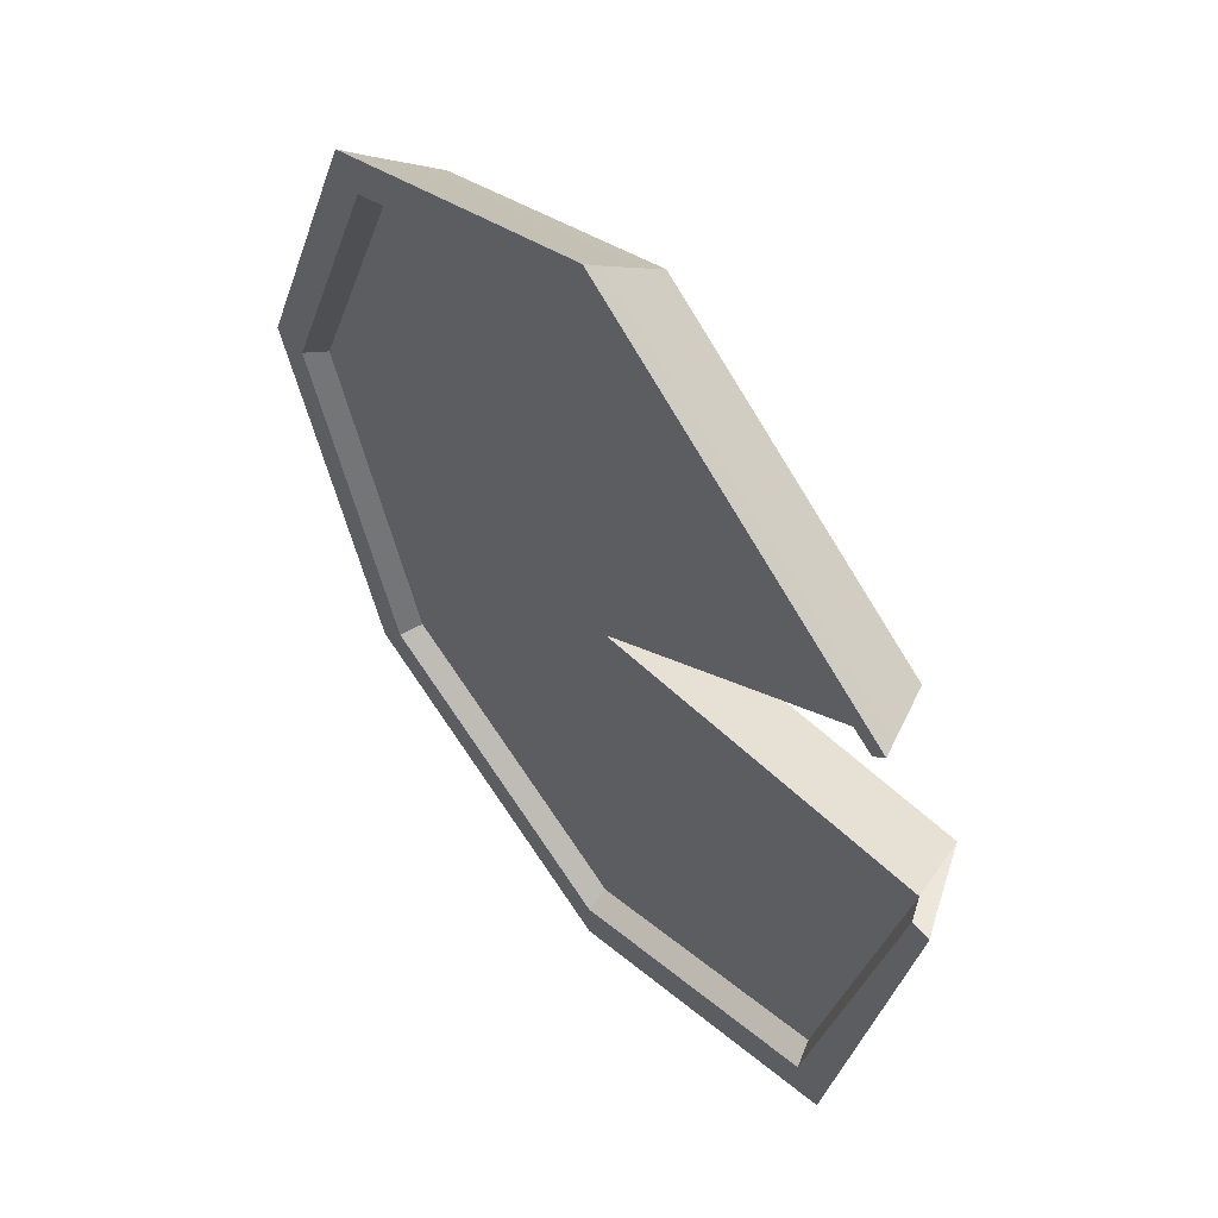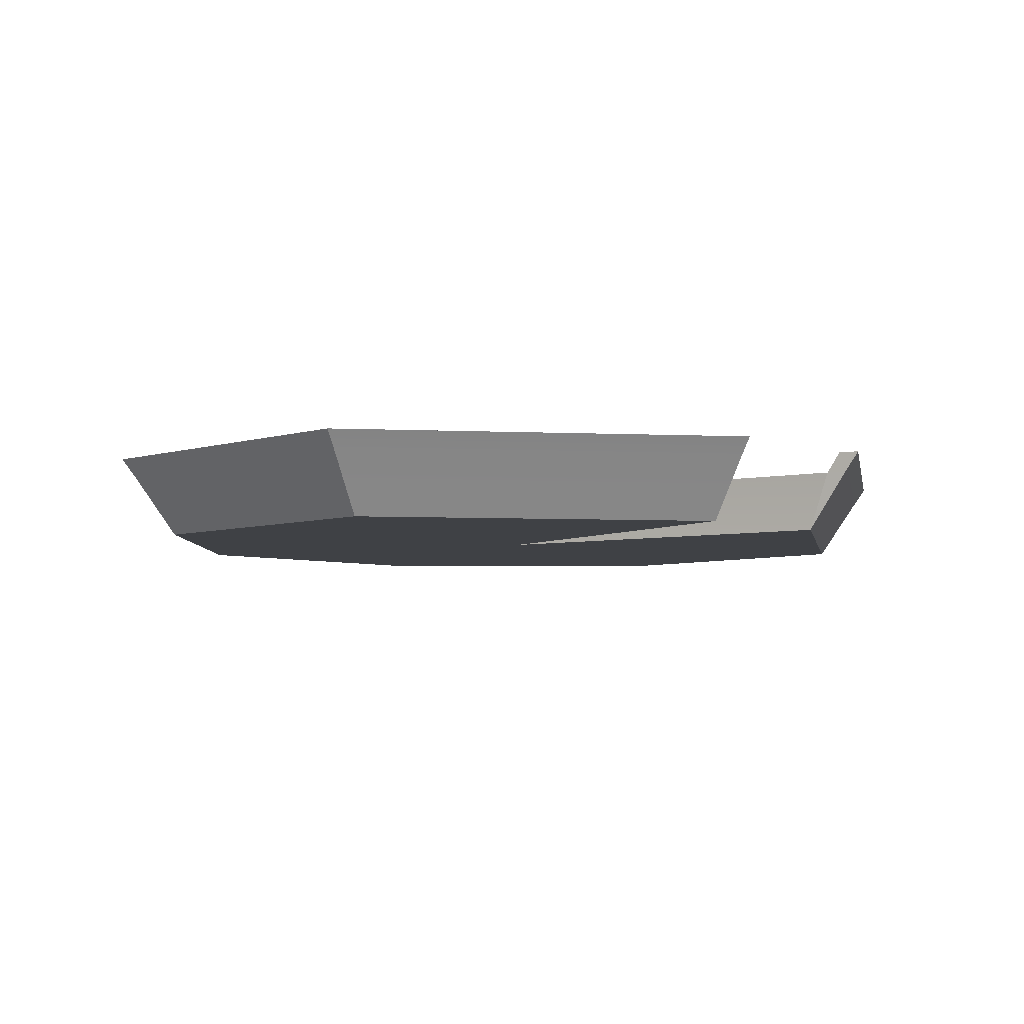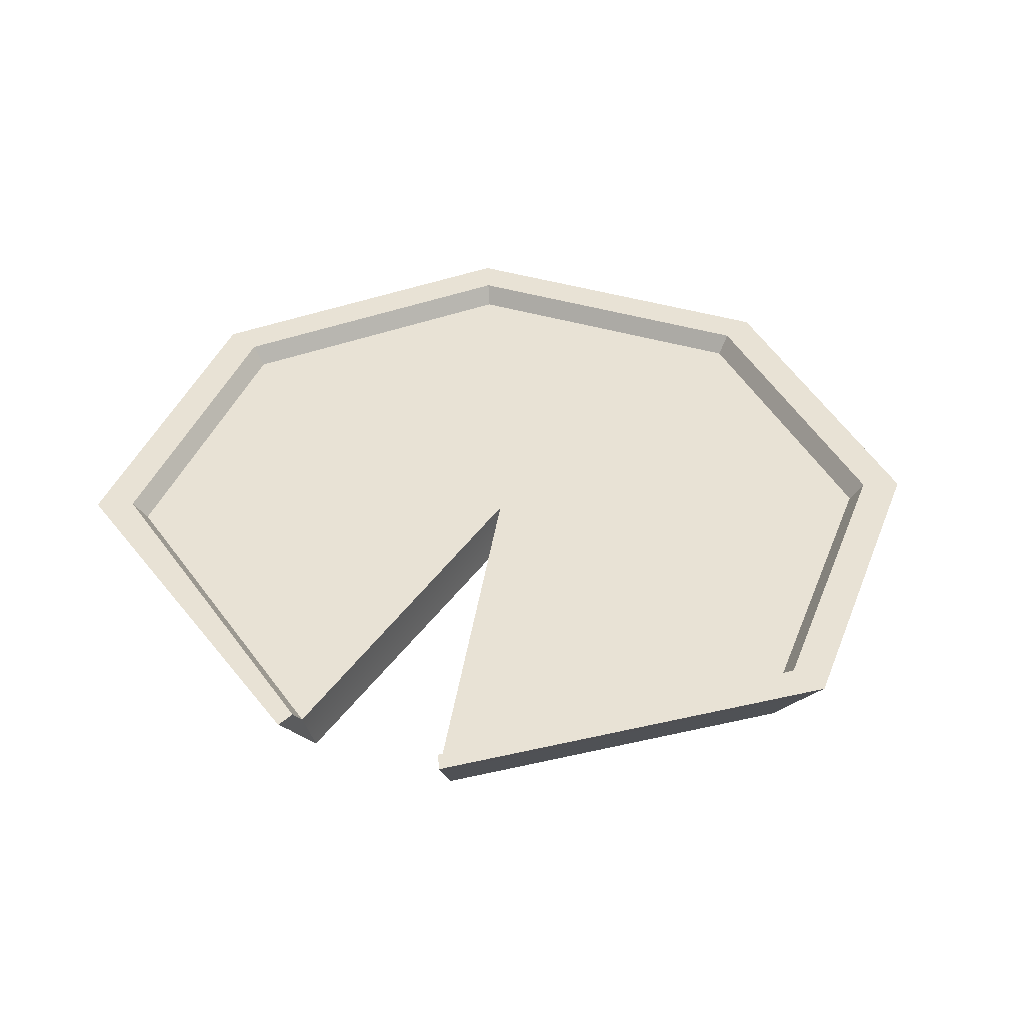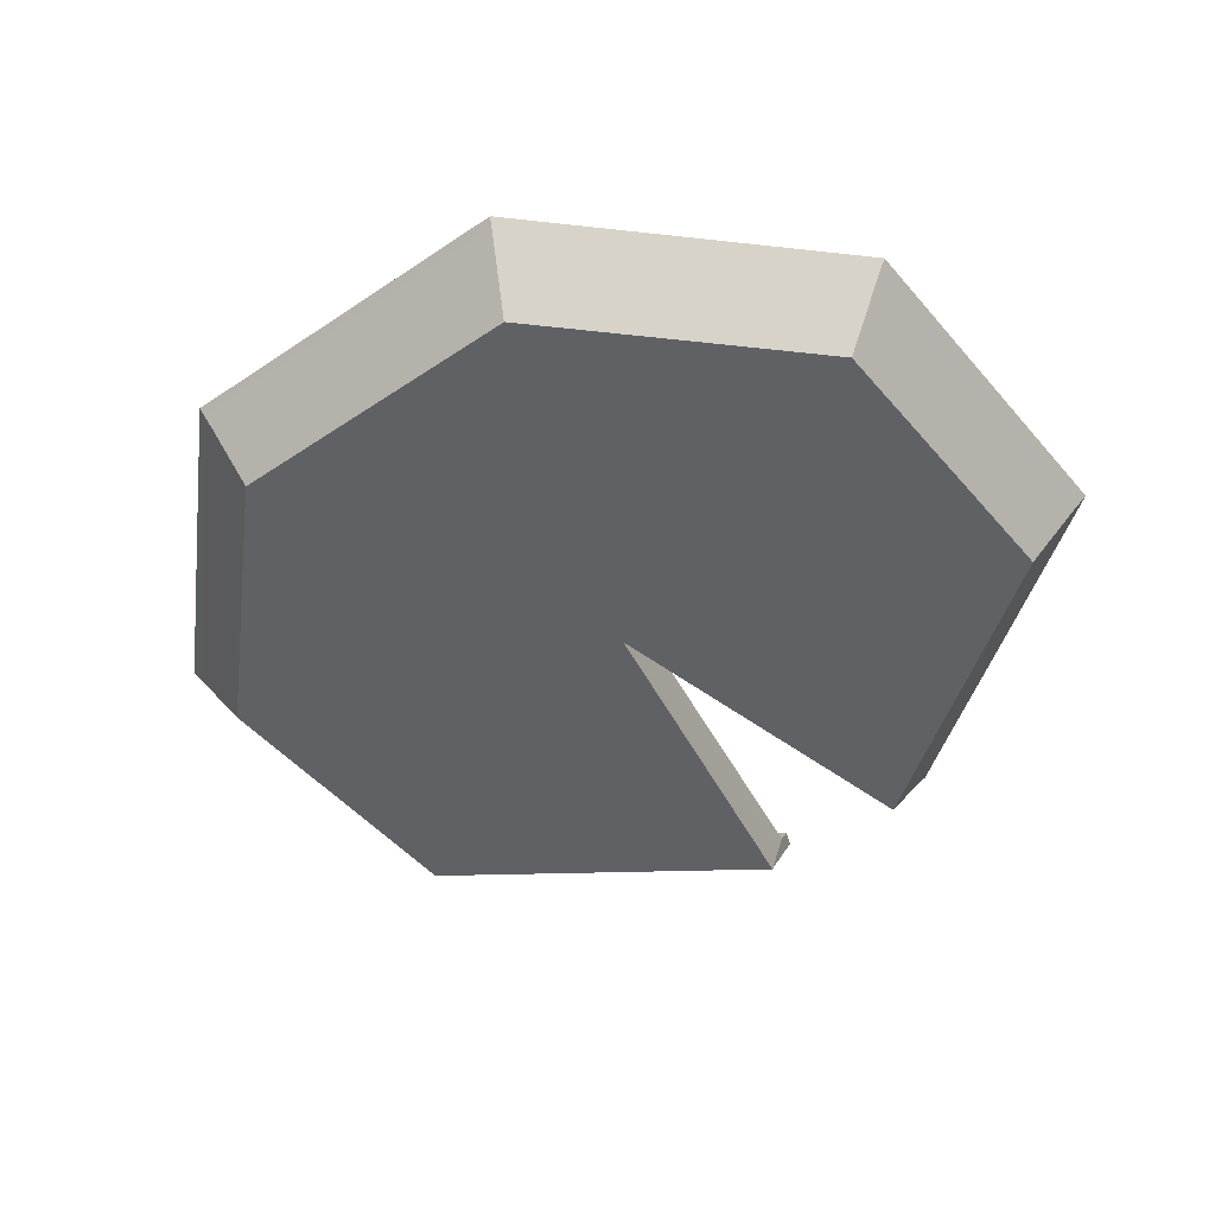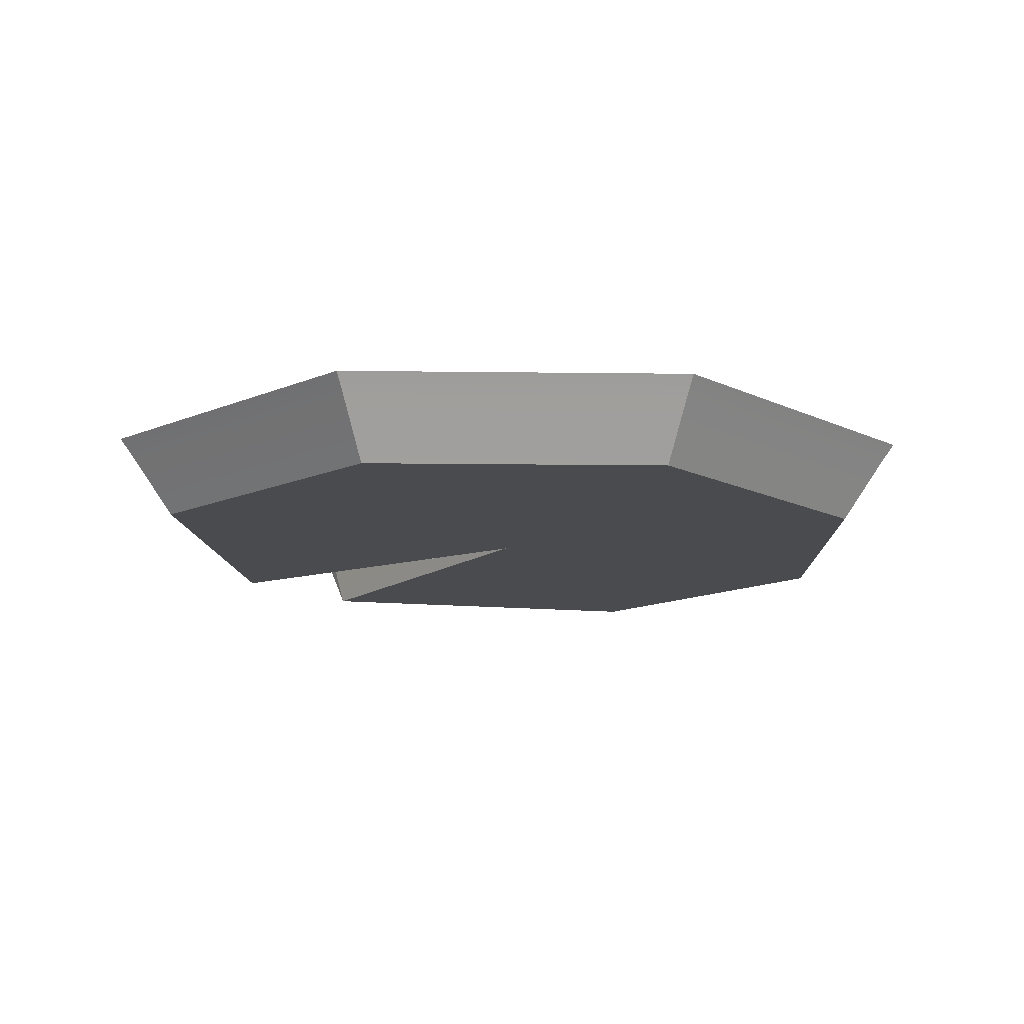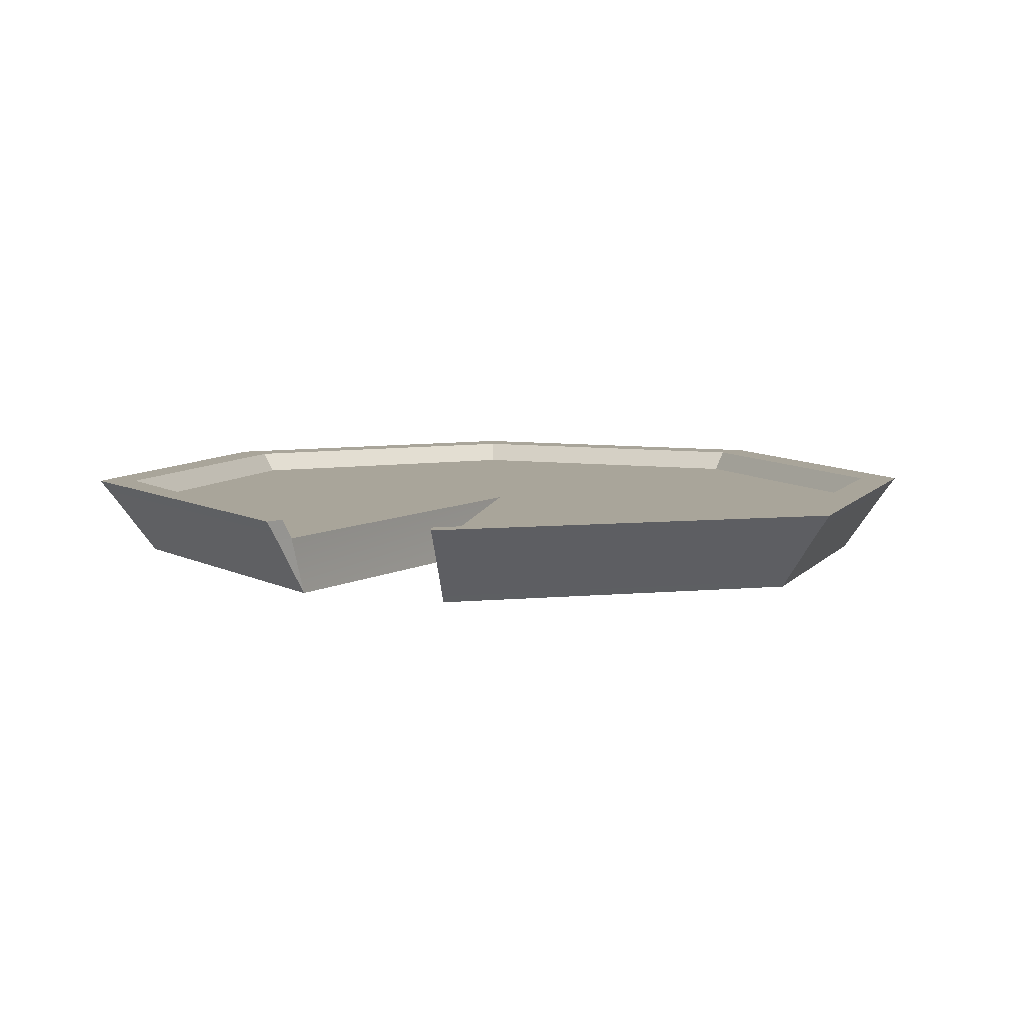
<metadata>
{"format":"obj","ext":"obj","renderer":"f3d","projection":"perspective","resolution":1024,"background":"white","views":[{"elev":52.9,"azim":-128.0,"up":"+Z"},{"elev":-5.3,"azim":-111.3,"up":"+Y"},{"elev":40.8,"azim":-47.3,"up":"+Y"},{"elev":-46.7,"azim":150.2,"up":"+Y"},{"elev":-14.1,"azim":65.9,"up":"+Y"},{"elev":7.5,"azim":-46.7,"up":"+Y"}]}
</metadata>
<code>
v 1.928 0 -1.916
v 0.01287 0 -2.709
v -1.903 0 -1.916
v -2.457 0 0.4789
v -2.06 0 1.437
v 0.01287 0 2.709
v 1.928 0 1.916
v 2.722 0 0
v 2.121 0.4 -2.121
v 0 0.4 -3
v -2.121 0.4 -2.121
v -2.735 0.4 0.5303
v -2.295 0.4 1.591
v 0 0.4 3
v 2.121 0.4 2.121
v 3 0.4 0
v 0.01287 0 -1e-06
v 1.938 0.4 -1.938
v 0 0.4 -2.741
v 0 0.4 -1e-06
v -1.938 0.4 -1.938
v -2.605 0.4 0.5303
v -2.204 0.4 1.5
v 0 0.4 2.741
v 1.938 0.4 1.938
v 2.741 0.4 0
v 2.191 0.5385 -2.196
v -0.004678 0.5385 -3.106
v -0.004678 0.5385 -2.838
v 2.002 0.5385 -2.007
v -2.201 0.5385 -2.196
v -2.011 0.5385 -2.007
v -2.836 0.5385 0.549
v -2.702 0.5385 0.549
v -2.381 0.5385 1.647
v -0.004678 0.5385 3.106
v -0.004678 0.5385 2.838
v -2.286 0.5385 1.552
v 2.191 0.5385 2.196
v 2.002 0.5385 2.007
v 3.101 0.5385 -0
v 2.833 0.5385 -0
f 1 2 9
f 9 2 10
f 2 3 10
f 10 3 11
f 4 12 3
f 3 12 11
f 5 6 13
f 13 6 14
f 7 15 6
f 6 15 14
f 8 16 7
f 7 16 15
f 8 1 16
f 16 1 9
f 2 1 17
f 3 2 17
f 4 3 17
f 6 5 17
f 7 6 17
f 8 7 17
f 1 8 17
f 18 19 20
f 19 21 20
f 21 22 20
f 23 24 20
f 24 25 20
f 25 26 20
f 26 18 20
f 27 28 30
f 30 28 29
f 28 31 29
f 29 31 32
f 31 33 32
f 32 33 34
f 36 37 35
f 35 37 38
f 36 39 37
f 37 39 40
f 39 41 40
f 40 41 42
f 41 27 42
f 42 27 30
f 9 10 27
f 27 10 28
f 18 30 19
f 19 30 29
f 10 11 28
f 28 11 31
f 19 29 21
f 21 29 32
f 12 33 11
f 11 33 31
f 22 34 12
f 12 34 33
f 22 21 34
f 34 21 32
f 13 14 35
f 35 14 36
f 24 23 37
f 37 23 38
f 23 13 38
f 38 13 35
f 15 39 14
f 14 39 36
f 25 24 40
f 40 24 37
f 16 41 15
f 15 41 39
f 26 25 42
f 42 25 40
f 16 9 41
f 41 9 27
f 26 42 18
f 18 42 30
f 17 20 4
f 4 20 22
f 17 5 20
f 20 5 23
f 12 4 22
f 13 23 5

</code>
